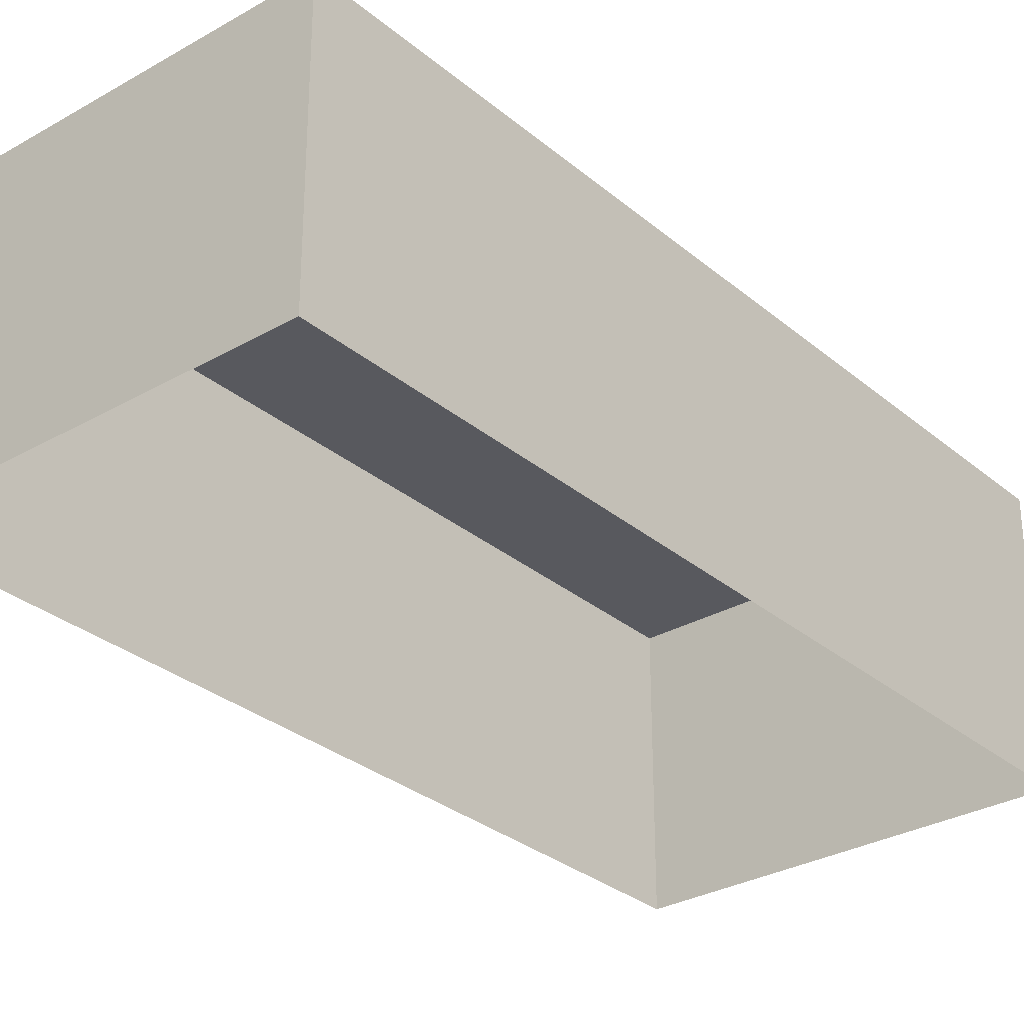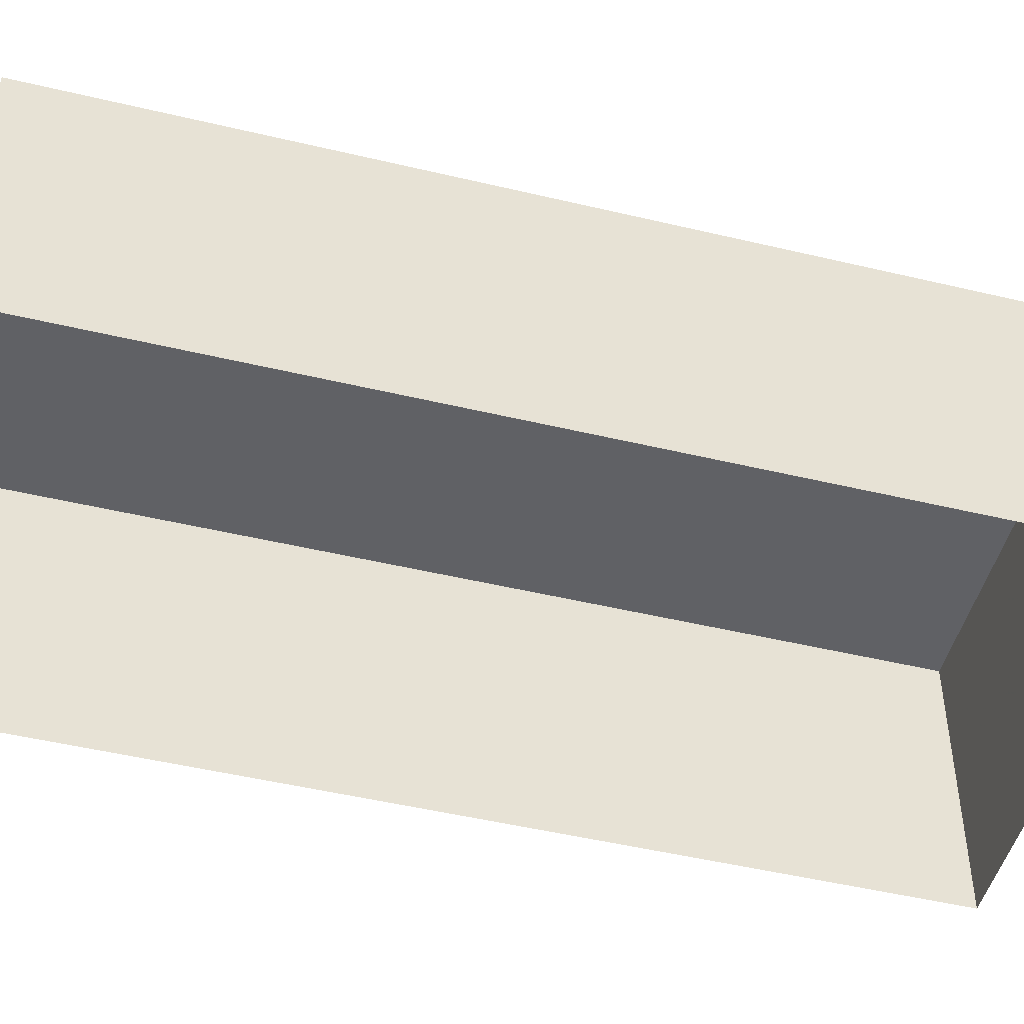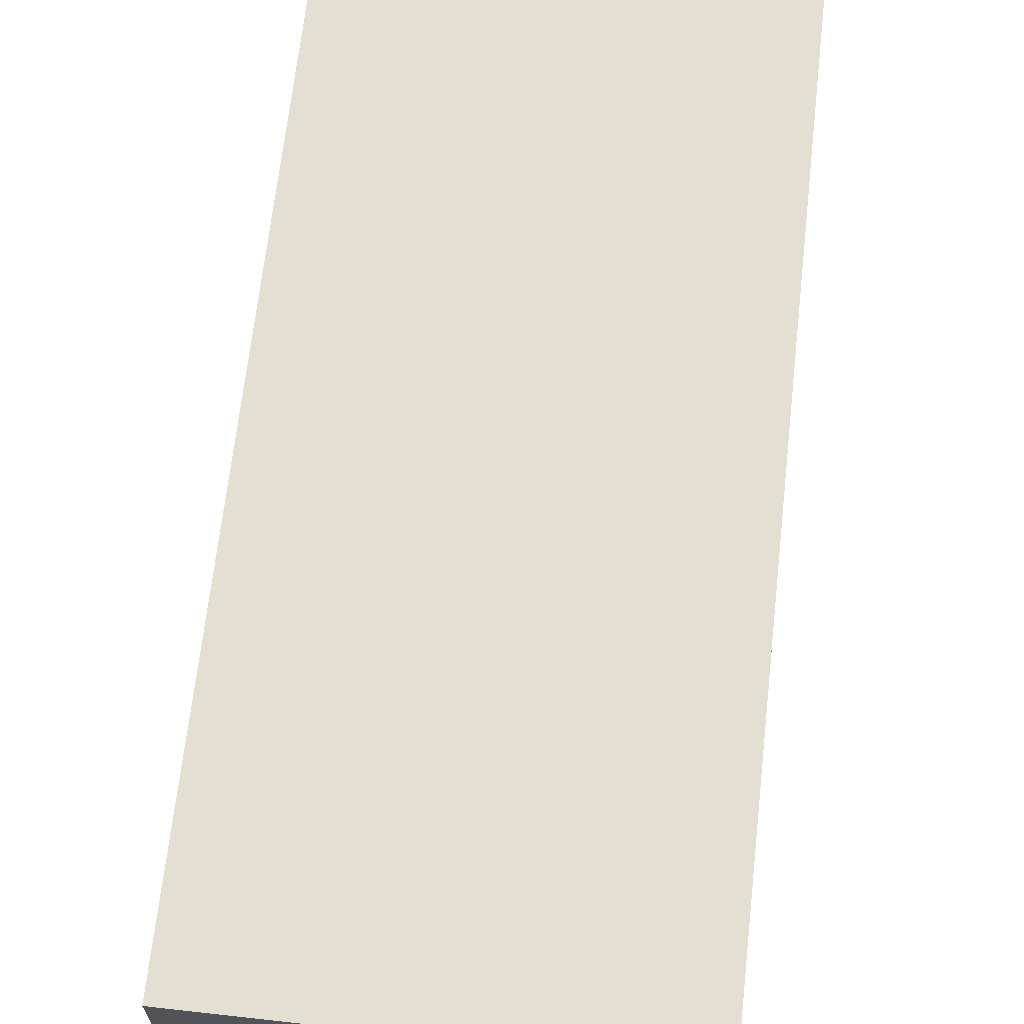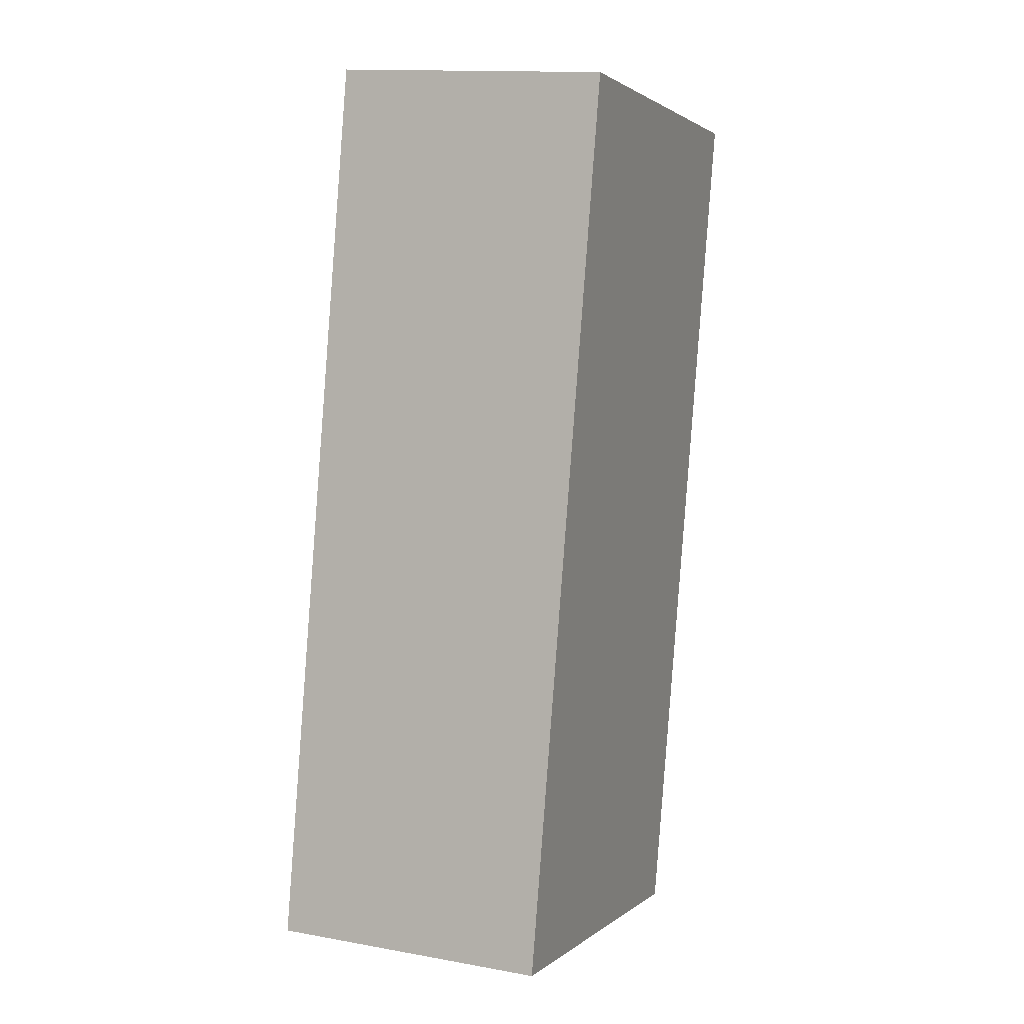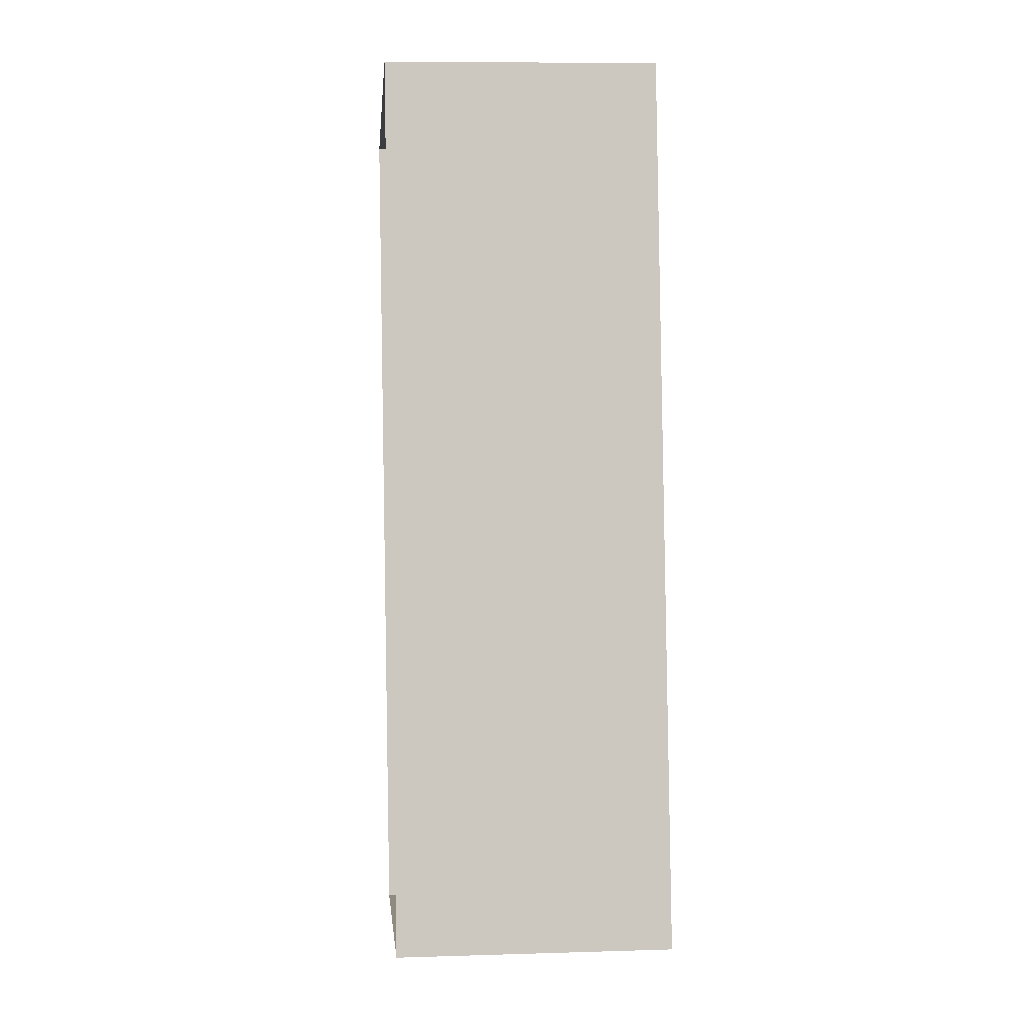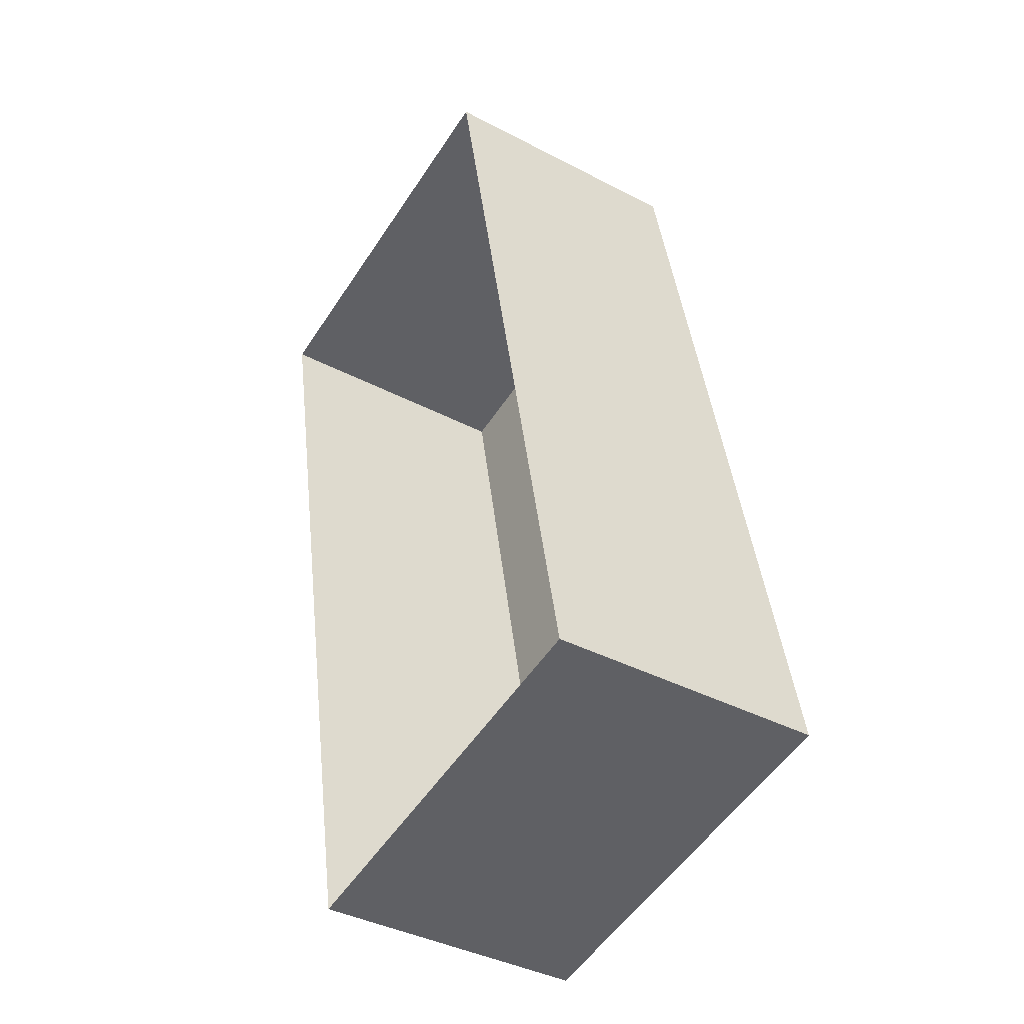
<metadata>
{"format":"obj","ext":"obj","renderer":"f3d","projection":"perspective","resolution":1024,"background":"white","views":[{"elev":-30.3,"azim":-151.5,"up":"+Z"},{"elev":-48.5,"azim":-116.2,"up":"+Z"},{"elev":67.1,"azim":-4.9,"up":"+Z"},{"elev":13.8,"azim":-67.9,"up":"+Y"},{"elev":9.2,"azim":-94.6,"up":"+Y"},{"elev":-39.4,"azim":-123.1,"up":"+Y"}]}
</metadata>
<code>
v 1.301e+04 -1.456e+04 22.74
v 1.301e+04 -1.456e+04 22.74
v 1.301e+04 -1.455e+04 22.74
v 1.301e+04 -1.456e+04 22.74
v 1.301e+04 -1.456e+04 25.56
v 1.301e+04 -1.456e+04 25.56
v 1.301e+04 -1.455e+04 25.56
v 1.301e+04 -1.456e+04 25.56
f 1 2 3
f 1 4 2
f 5 6 7
f 5 8 6
f 7 1 3
f 7 6 1
f 8 4 1
f 6 8 1
f 5 2 4
f 8 5 4
f 5 3 2
f 5 7 3

</code>
